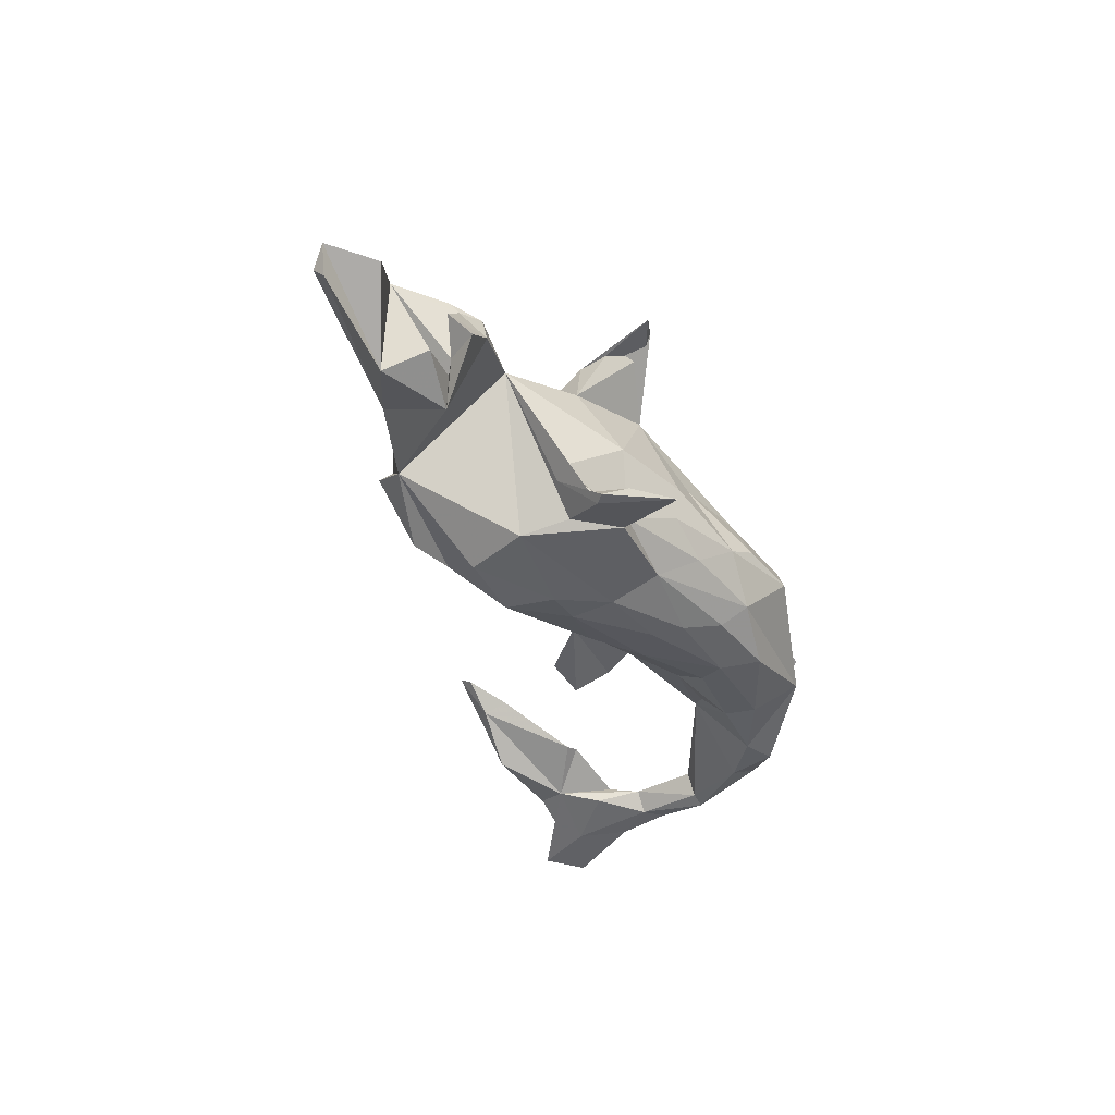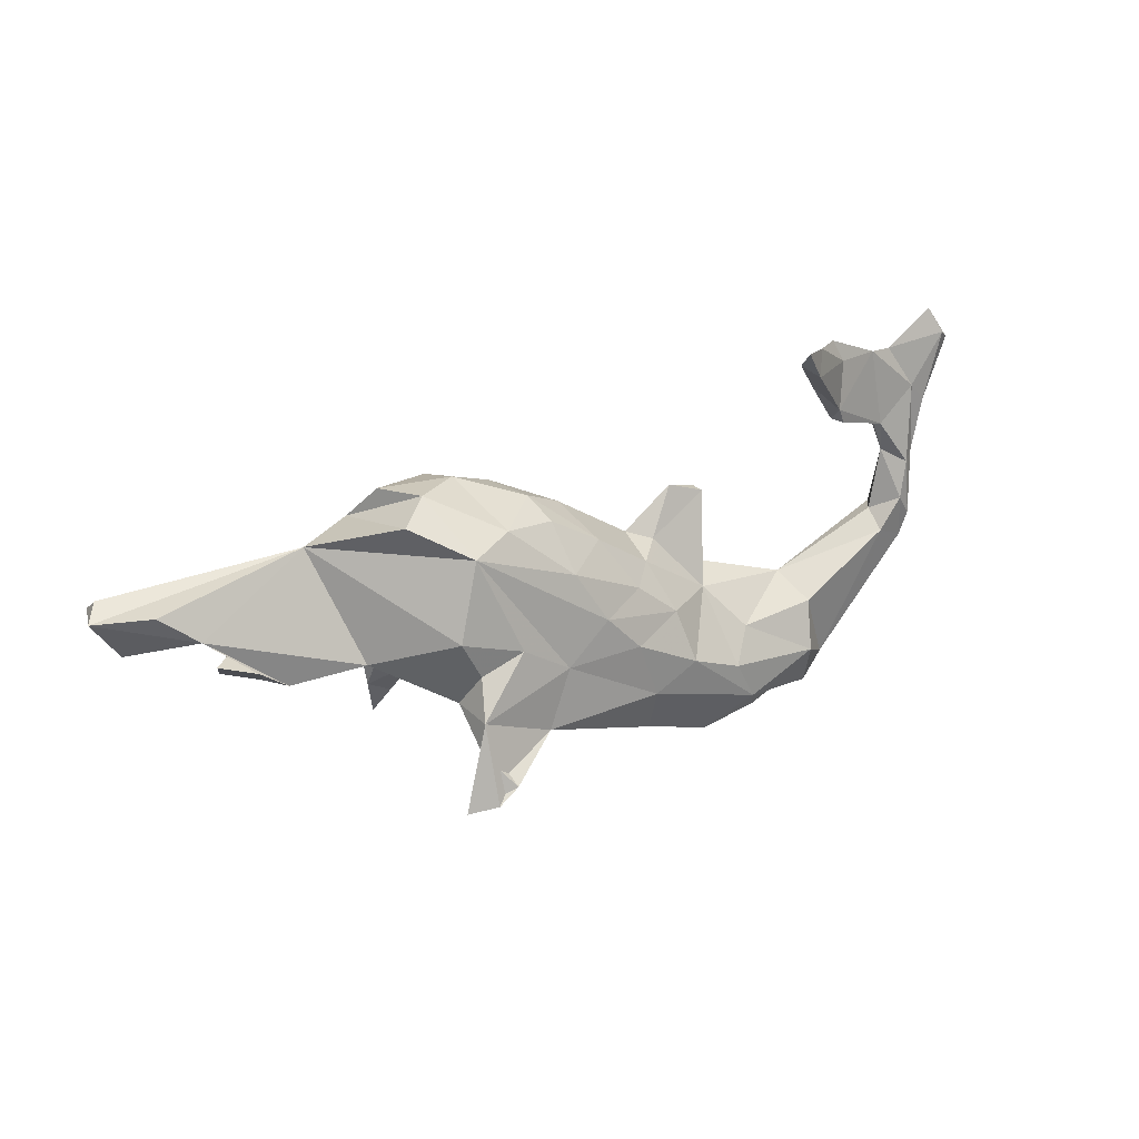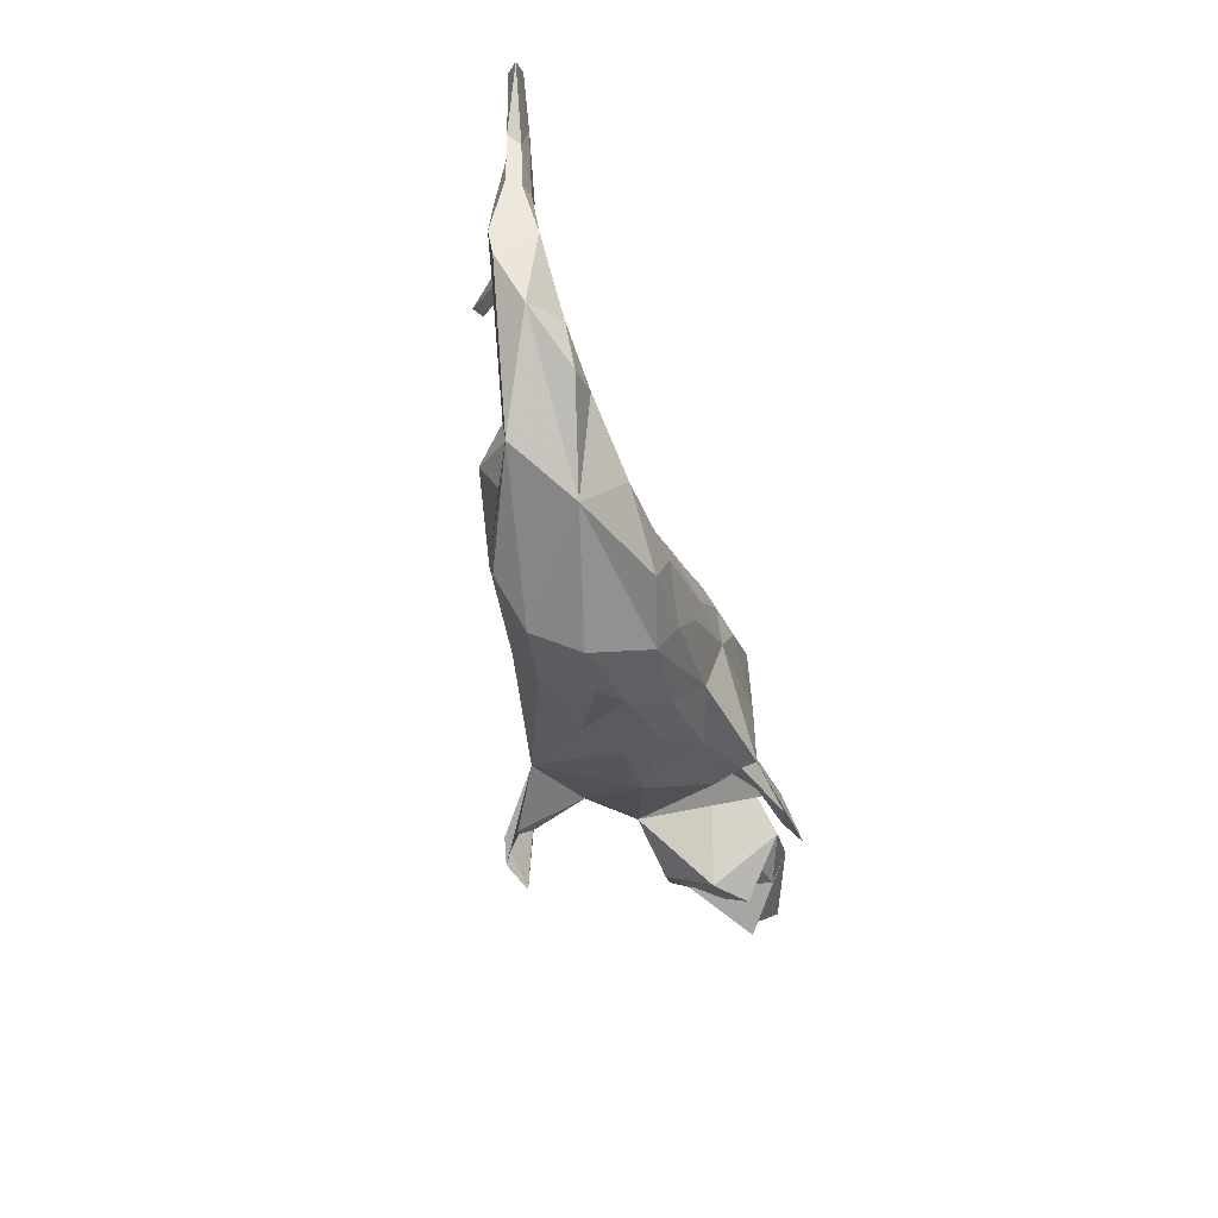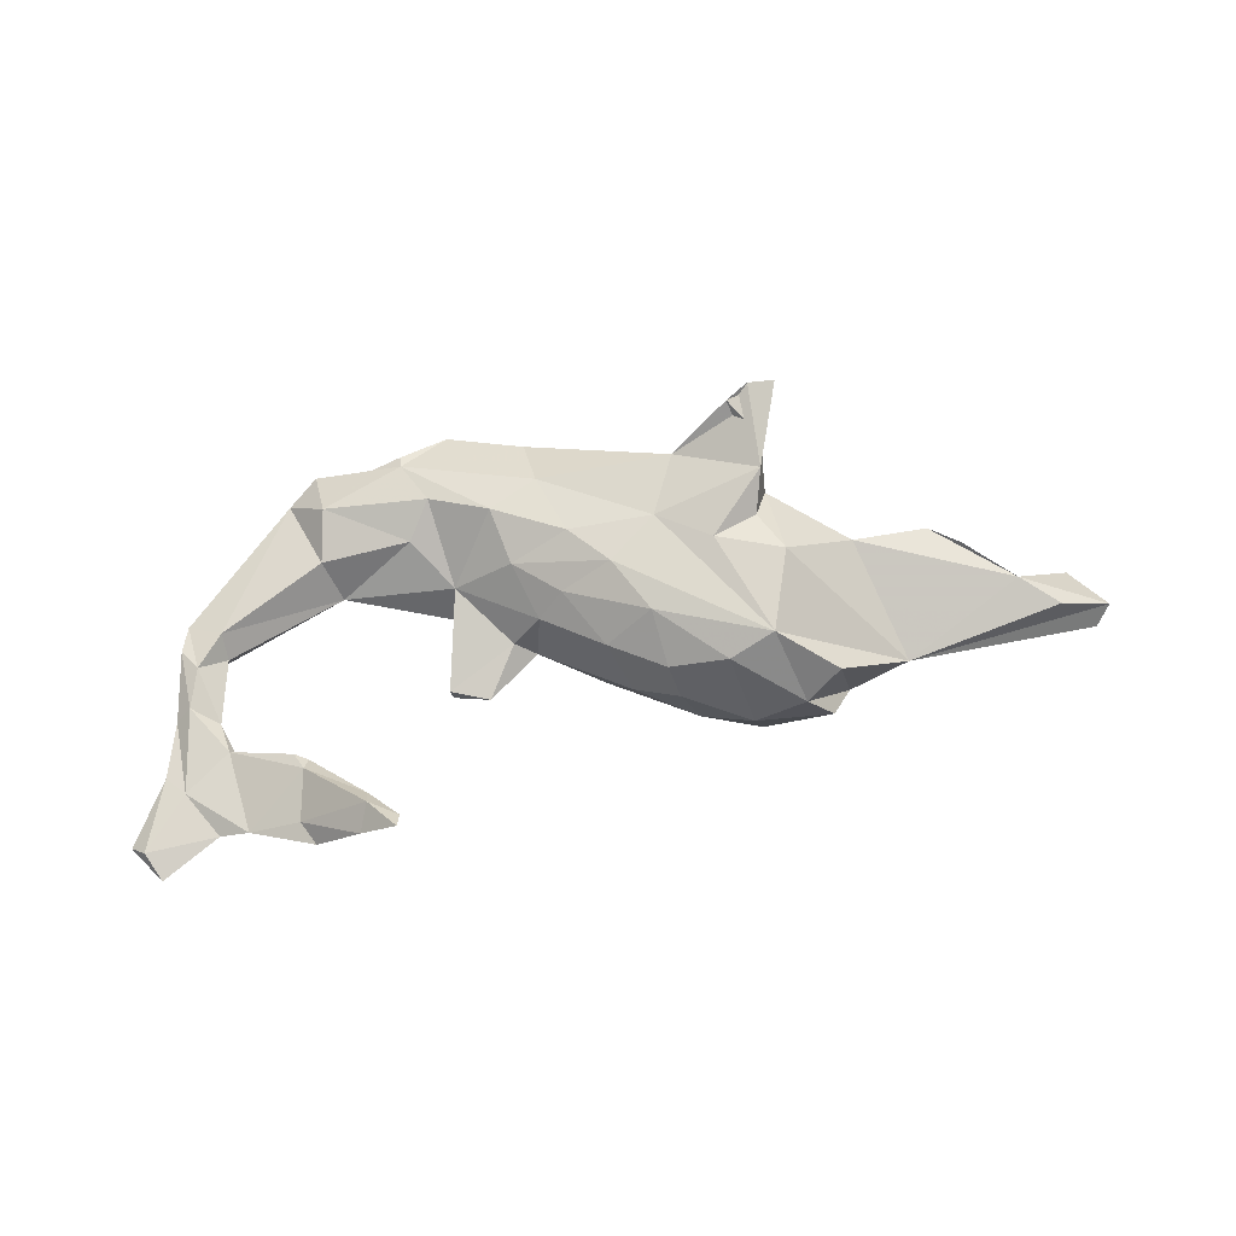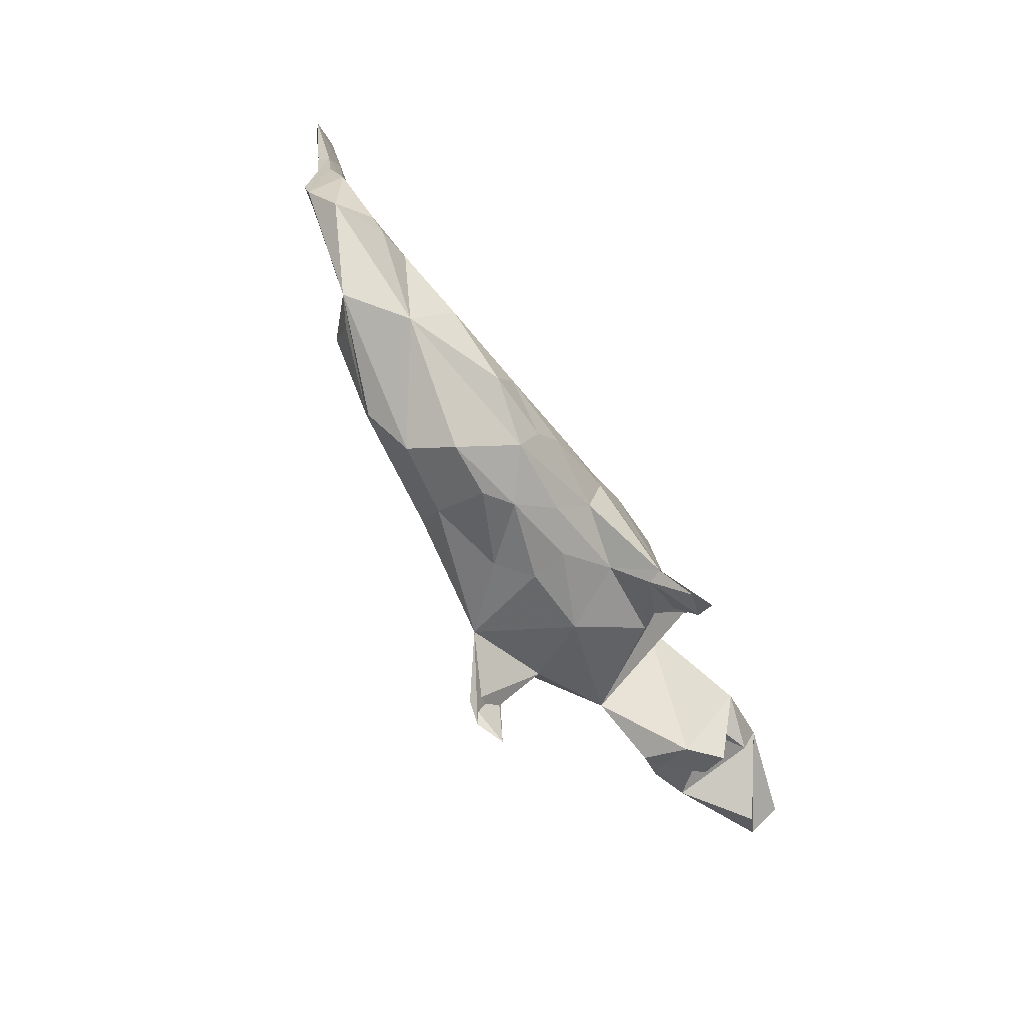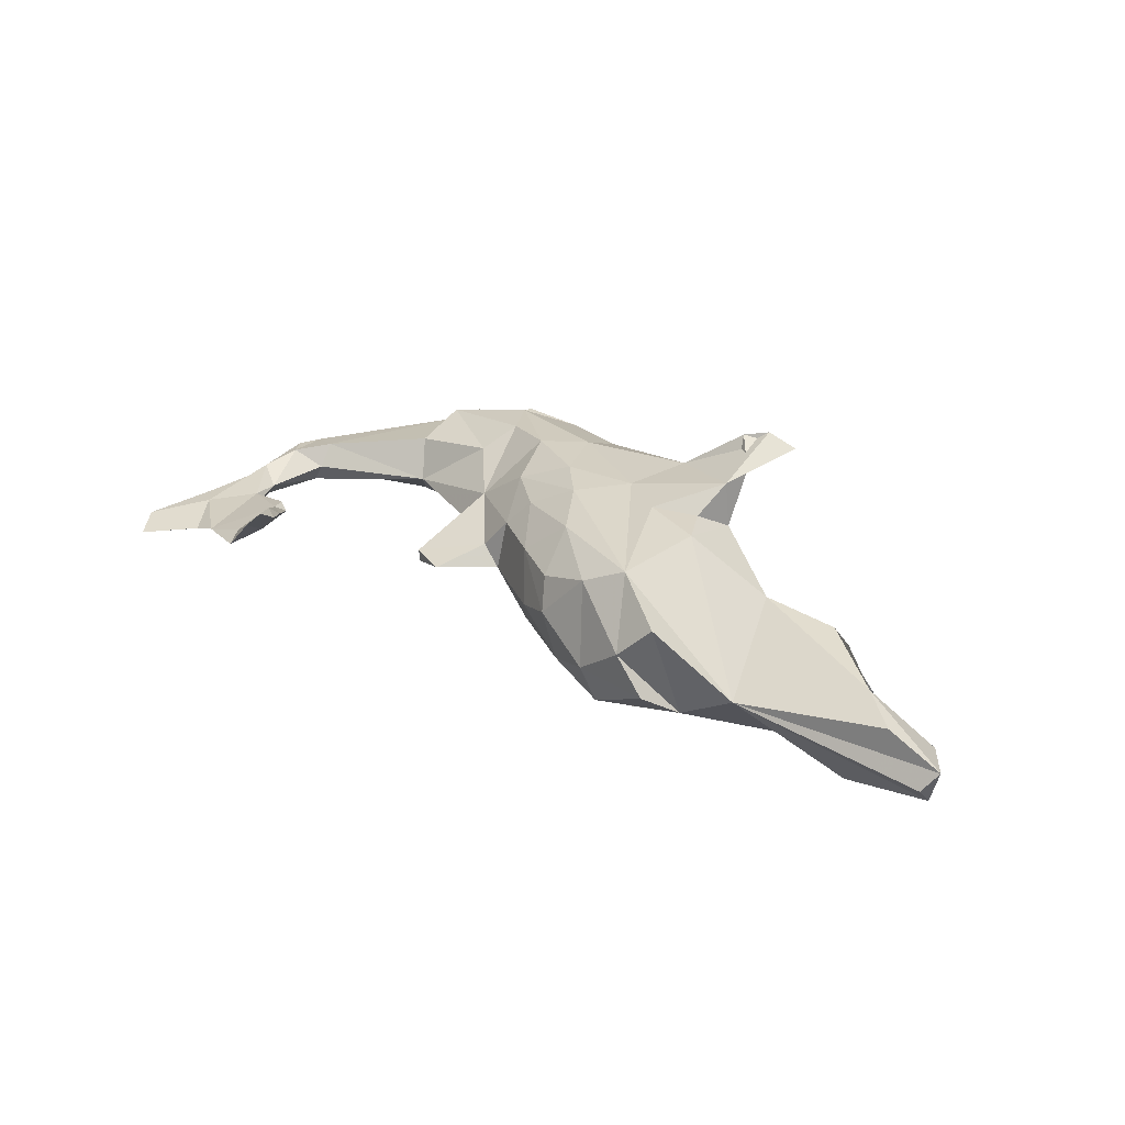
<metadata>
{"format":"obj","ext":"obj","renderer":"f3d","projection":"perspective","resolution":1024,"background":"white","views":[{"elev":-43.9,"azim":-68.2,"up":"+Z"},{"elev":25.2,"azim":-26.9,"up":"+Y"},{"elev":-52.5,"azim":105.2,"up":"+Y"},{"elev":63.4,"azim":172.5,"up":"+Z"},{"elev":-79.2,"azim":123.3,"up":"+Y"},{"elev":32.1,"azim":-140.8,"up":"+Z"}]}
</metadata>
<code>
v 0.6031 -0.103 -0.03321
v 0.6446 -0.0362 -0.000693
v 0.656 0.004639 0.004038
v 0.4774 -0.2083 0.02639
v 0.5231 -0.1564 -0.07596
v 0.5514 -0.08045 -0.06968
v 0.6354 0.009781 -0.0581
v 0.6616 0.0927 -0.041
v 0.6323 0.03818 0.01246
v 0.3899 -0.2481 -0.04456
v 0.6712 0.1083 -0.02024
v 0.5937 -0.01234 0.01674
v 0.6813 0.1757 -0.04254
v 0.692 0.1939 -0.02506
v 0.4325 -0.2425 0.04768
v 0.4232 -0.1693 0.07972
v 0.5895 0.01737 -0.01629
v 0.6482 0.09752 0.001459
v 0.6118 0.01417 -0.05071
v 0.7497 0.2871 -0.05138
v 0.4344 -0.09521 0.04757
v 0.4717 -0.1307 -0.08202
v 0.5947 0.1724 -0.005106
v 0.6342 0.1206 -0.04441
v 0.6061 0.1214 -0.0161
v 0.4091 -0.0593 -0.01146
v 0.6641 0.224 -0.02049
v 0.661 0.2582 -0.04505
v 0.7072 0.3443 -0.04779
v 0.6187 0.2935 -0.02946
v 0.729 0.3029 -0.03401
v 0.3568 -0.1791 -0.1016
v 0.3743 -0.1229 -0.08025
v 0.5855 0.192 -0.03244
v 0.2998 -0.2149 0.1016
v 0.2359 -0.2263 -0.1055
v 0.3728 -0.08212 -0.03514
v 0.4978 0.2026 0.02809
v 0.2996 -0.234 0.09603
v 0.5568 0.257 -0.01741
v 0.2646 -0.1502 0.1077
v 0.2129 -0.1643 -0.1187
v 0.5737 0.3005 -0.01065
v 0.1892 -0.2922 0.00336
v 0.2472 -0.1223 -0.09965
v 0.1301 -0.2402 -0.0778
v 0.4963 0.3056 0.01952
v 0.2265 -0.2725 0.07073
v 0.4771 0.2112 0.02077
v 0.2983 -0.1001 0.07275
v 0.4847 0.2288 0.03422
v 0.2611 -0.07573 -0.06795
v 0.4757 0.3424 0.01695
v 0.1243 -0.1968 -0.1079
v 0.1016 -0.2642 0.01135
v 0.3924 0.3021 0.0888
v 0.1464 -0.053 -0.1075
v 0.2395 -0.03387 0.03222
v 0.2558 0.04838 -0.0262
v 0.2239 -0.001411 -0.02248
v 0.1748 -0.1112 0.1258
v 0.2649 0.1088 -0.0241
v 0.3936 0.3231 0.1091
v 0.1116 -0.2321 0.08983
v 0.4074 0.3619 0.08841
v -0.01502 -0.1972 0.06767
v 0.006707 -0.2007 -0.06765
v 0.2604 0.1106 -0.04399
v 0.3485 0.3538 0.1212
v 0.05641 -0.2435 -0.01813
v 0.1614 0.05517 0.00276
v 0.08955 -0.1419 -0.1244
v 0.2056 0.1294 -0.02576
v 0.0662 -0.05453 0.1383
v 0.1526 -0.0299 0.0982
v 0.3536 0.3762 0.1375
v 0.3939 0.3422 0.07701
v 0.1016 -0.1492 0.1319
v 0.1271 0.06247 -0.02743
v 0.08436 0.0255 0.09841
v 0.1207 0.04507 0.05512
v -0.06303 -0.1883 -0.0337
v -0.0681 -0.1967 0.02374
v 0.08028 -0.09306 -0.131
v 0.08137 0.01575 -0.1012
v -0.102 -0.1458 0.1648
v -0.02375 -0.06262 -0.1376
v -0.01154 0.009787 -0.1341
v -0.1372 -0.1314 -0.08092
v -0.06303 -0.05462 0.1527
v 0.008886 0.0055 0.1407
v -0.02811 -0.1412 -0.1095
v 0.02827 0.1076 0.06994
v -0.0406 0.0864 0.1281
v -0.266 -0.2221 0.2162
v -0.07215 0.1849 0.02849
v -0.04592 0.1119 -0.1086
v -0.2316 -0.2058 -0.1732
v -0.235 -0.0862 0.1234
v -0.1877 -0.1885 0.2293
v -0.1925 -0.137 -0.1226
v 0.02687 0.1078 -0.06325
v -0.2523 -0.2499 -0.1928
v -0.1865 -0.1447 0.02136
v -0.2218 -0.2102 0.2362
v -0.1834 -0.141 -0.1471
v -0.2247 -0.08919 0.1955
v -0.2101 0.152 0.1427
v -0.00635 0.1513 -0.001527
v -0.07241 0.01704 -0.1462
v -0.2622 -0.1281 -0.1648
v -0.2717 -0.1819 -0.1617
v -0.2324 -0.1361 0.2014
v -0.1437 -0.003146 0.1614
v -0.2774 -0.14 -0.1635
v -0.2152 -0.06479 -0.13
v -0.2632 -0.06427 -0.09325
v -0.2596 -0.1102 -0.1318
v -0.2117 -0.03227 0.1573
v -0.05572 0.158 0.07673
v -0.2196 0.01433 -0.1411
v -0.3343 0.1706 -0.05466
v -0.143 0.172 0.1098
v -0.245 0.03033 0.163
v -0.2693 -0.07226 -0.06847
v -0.104 0.1901 -0.04203
v -0.1849 0.1079 -0.1444
v -0.1978 0.2062 -0.07283
v -0.3593 -0.01596 0.07403
v -0.1784 0.221 -0.01157
v -0.498 -0.04701 -0.01088
v -0.2522 0.2256 0.04699
v -0.5992 0.06606 0.05093
v -0.2982 0.2234 -0.01469
v -0.4773 -0.02843 0.06019
v -0.4806 0.0213 -0.1208
v -0.3014 0.2037 0.09969
v -0.4217 0.1587 -0.001528
v -0.5467 -0.04651 -0.05556
v -0.4946 0.01382 -0.06545
v -0.5134 0.00218 -0.05185
v -0.5113 -0.005785 0.05151
v -0.5084 0.03561 -0.04442
v -0.5695 0.008319 -0.09189
v -0.5784 0.08025 -0.1158
v -0.5232 0.004325 0.06409
v -0.5624 -0.01265 -0.01221
v -0.6592 0.1099 0.03354
v -0.6964 0.02823 -0.03133
v -0.7445 0.09839 -0.01265
v -0.7303 0.098 -0.0701
v -0.7256 0.1197 -0.04231
f 88 85 57
f 79 57 85
f 84 88 57
f 97 85 88
f 110 97 88
f 102 85 97
f 87 110 88
f 122 97 110
f 57 42 84
f 72 84 42
f 45 42 57
f 79 52 57
f 45 57 52
f 60 52 79
f 45 33 32
f 22 32 33
f 42 45 32
f 52 33 45
f 37 33 52
f 102 79 85
f 126 122 128
f 134 128 122
f 10 36 32
f 42 32 36
f 22 10 32
f 54 42 36
f 46 36 10
f 46 54 36
f 72 42 54
f 136 138 122
f 137 122 138
f 44 46 10
f 92 54 46
f 67 92 46
f 72 54 92
f 70 67 46
f 89 92 67
f 82 89 67
f 106 92 89
f 127 122 110
f 121 127 110
f 121 122 127
f 126 97 122
f 87 88 84
f 115 103 112
f 98 112 103
f 118 115 112
f 111 103 115
f 117 111 115
f 106 103 111
f 98 103 106
f 116 106 111
f 101 98 106
f 101 118 112
f 117 115 118
f 112 98 101
f 121 106 116
f 129 116 111
f 151 138 145
f 136 145 138
f 131 136 122
f 122 121 129
f 116 129 121
f 131 122 129
f 87 106 121
f 121 110 87
f 92 106 87
f 72 92 87
f 87 84 72
f 130 126 128
f 102 97 126
f 109 79 102
f 26 22 33
f 6 22 26
f 37 26 33
f 5 10 22
f 1 10 5
f 6 5 22
f 4 1 2
f 7 2 1
f 12 4 2
f 58 71 81
f 79 81 71
f 75 58 81
f 51 49 38
f 40 38 49
f 23 51 38
f 56 49 51
f 49 77 40
f 53 40 77
f 56 77 49
f 69 77 56
f 2 3 9
f 18 9 3
f 12 2 9
f 17 12 9
f 21 4 12
f 26 21 12
f 16 4 21
f 15 4 16
f 50 16 21
f 26 50 21
f 41 16 50
f 58 50 26
f 41 50 58
f 61 58 75
f 80 75 81
f 93 80 81
f 91 75 80
f 79 93 81
f 94 80 93
f 96 120 93
f 94 93 120
f 109 96 93
f 123 120 96
f 94 120 123
f 130 123 96
f 35 4 15
f 35 15 16
f 41 35 16
f 61 41 58
f 35 41 61
f 132 108 123
f 94 123 108
f 130 132 123
f 137 108 132
f 122 137 132
f 138 108 137
f 39 4 35
f 48 39 35
f 1 5 6
f 136 139 141
f 147 141 139
f 133 145 144
f 136 144 145
f 140 144 136
f 140 136 141
f 131 139 136
f 117 129 111
f 125 129 117
f 101 117 118
f 125 117 101
f 125 101 89
f 106 89 101
f 26 19 6
f 7 6 19
f 17 19 26
f 1 6 7
f 24 7 19
f 8 2 7
f 7 24 8
f 13 8 24
f 151 145 150
f 149 150 145
f 152 151 150
f 133 150 149
f 133 149 145
f 143 133 144
f 142 141 147
f 131 147 139
f 138 152 150
f 138 151 152
f 140 143 144
f 141 133 143
f 143 140 141
f 104 129 125
f 104 125 89
f 82 104 89
f 70 82 67
f 44 70 46
f 14 11 13
f 8 13 11
f 20 14 13
f 27 11 14
f 99 113 107
f 95 107 113
f 30 43 27
f 23 27 43
f 31 30 27
f 40 43 30
f 51 23 43
f 34 40 28
f 29 28 40
f 24 34 28
f 25 40 34
f 18 27 23
f 27 14 31
f 20 31 14
f 28 20 13
f 24 28 13
f 29 20 28
f 30 29 40
f 31 29 30
f 124 99 119
f 107 119 99
f 114 107 90
f 86 90 107
f 108 114 90
f 119 107 114
f 114 108 124
f 138 124 108
f 86 78 90
f 74 90 78
f 64 78 86
f 105 86 107
f 124 119 114
f 138 129 124
f 99 124 129
f 133 129 138
f 100 113 99
f 69 76 77
f 65 77 76
f 63 76 69
f 29 31 20
f 86 100 99
f 104 86 99
f 105 100 86
f 132 134 122
f 130 128 134
f 48 10 4
f 1 4 10
f 132 130 134
f 96 126 130
f 26 52 60
f 37 52 26
f 58 26 60
f 126 109 102
f 96 109 126
f 93 79 109
f 59 60 79
f 58 60 59
f 68 59 79
f 73 68 79
f 62 68 73
f 58 59 68
f 105 95 100
f 113 100 95
f 107 95 105
f 74 61 75
f 63 51 47
f 43 47 51
f 65 63 47
f 56 51 63
f 53 65 47
f 76 63 65
f 56 63 69
f 91 74 75
f 90 74 91
f 94 91 80
f 108 91 94
f 90 91 108
f 78 35 61
f 64 35 78
f 74 78 61
f 53 43 40
f 38 40 23
f 25 23 40
f 148 150 133
f 148 138 150
f 133 138 148
f 133 141 142
f 131 142 147
f 135 131 129
f 99 129 104
f 83 104 82
f 70 83 82
f 86 104 83
f 66 83 70
f 70 44 55
f 64 55 44
f 66 70 55
f 48 44 10
f 53 47 43
f 65 53 77
f 135 142 131
f 146 135 133
f 129 133 135
f 142 135 146
f 146 133 142
f 66 86 83
f 64 86 66
f 64 66 55
f 17 26 12
f 73 71 62
f 58 62 71
f 79 71 73
f 68 62 58
f 48 64 44
f 35 64 48
f 4 39 48
f 25 19 17
f 25 17 9
f 11 3 2
f 24 19 25
f 18 25 9
f 23 25 18
f 11 18 3
f 27 18 11
f 8 11 2
f 24 25 34

</code>
